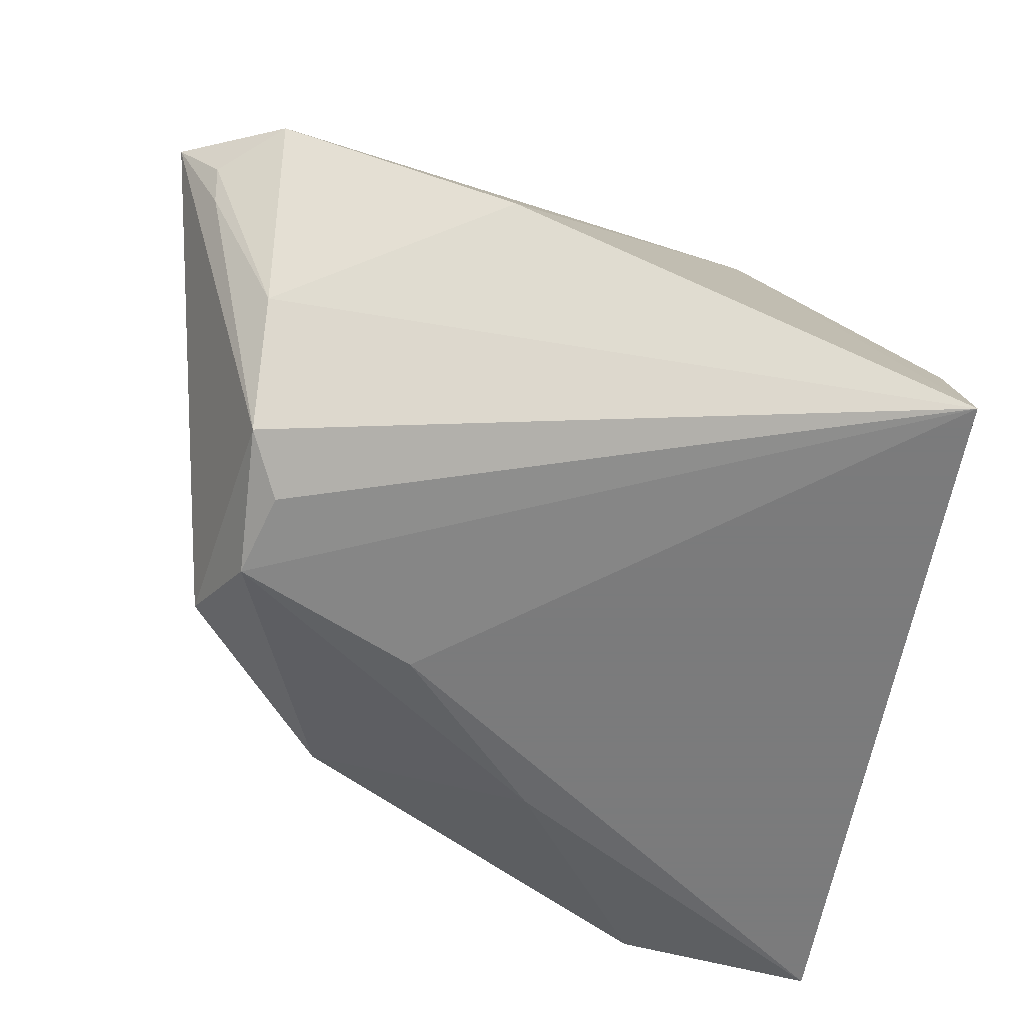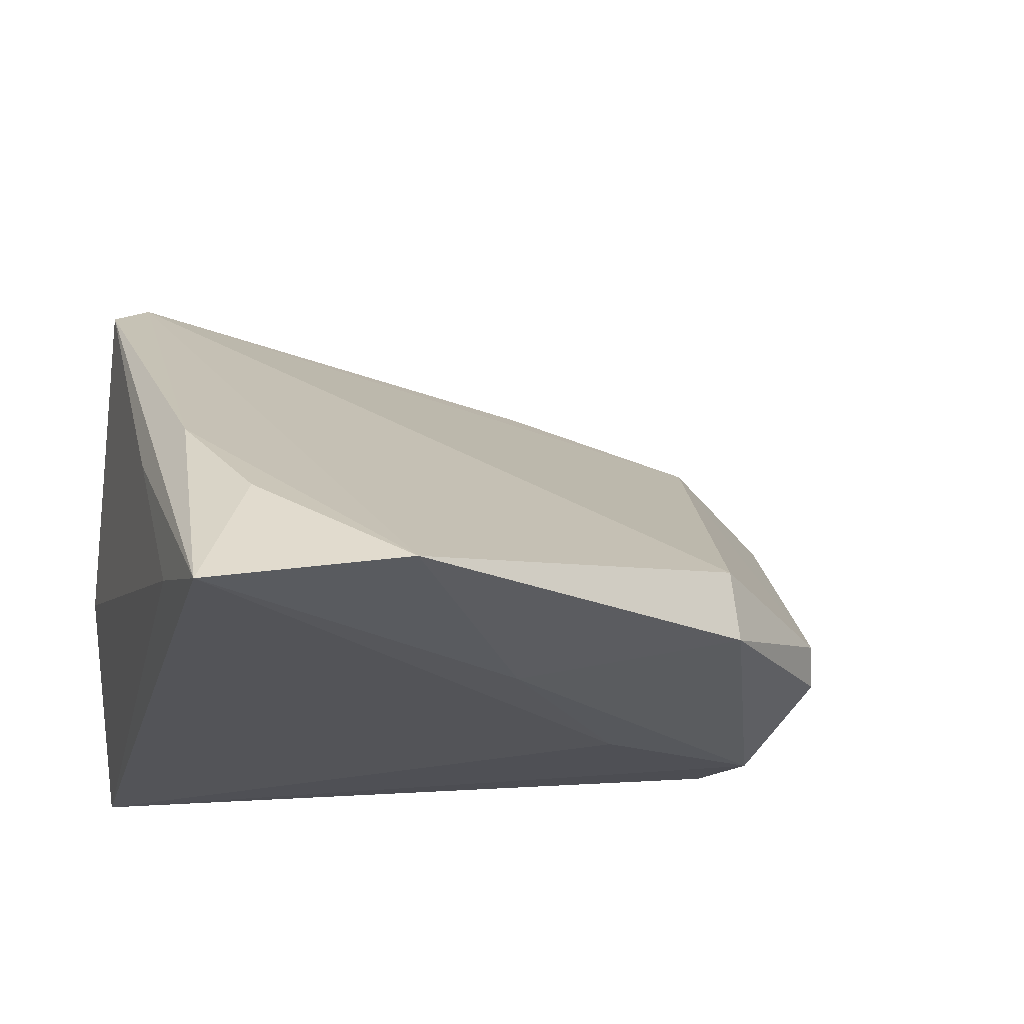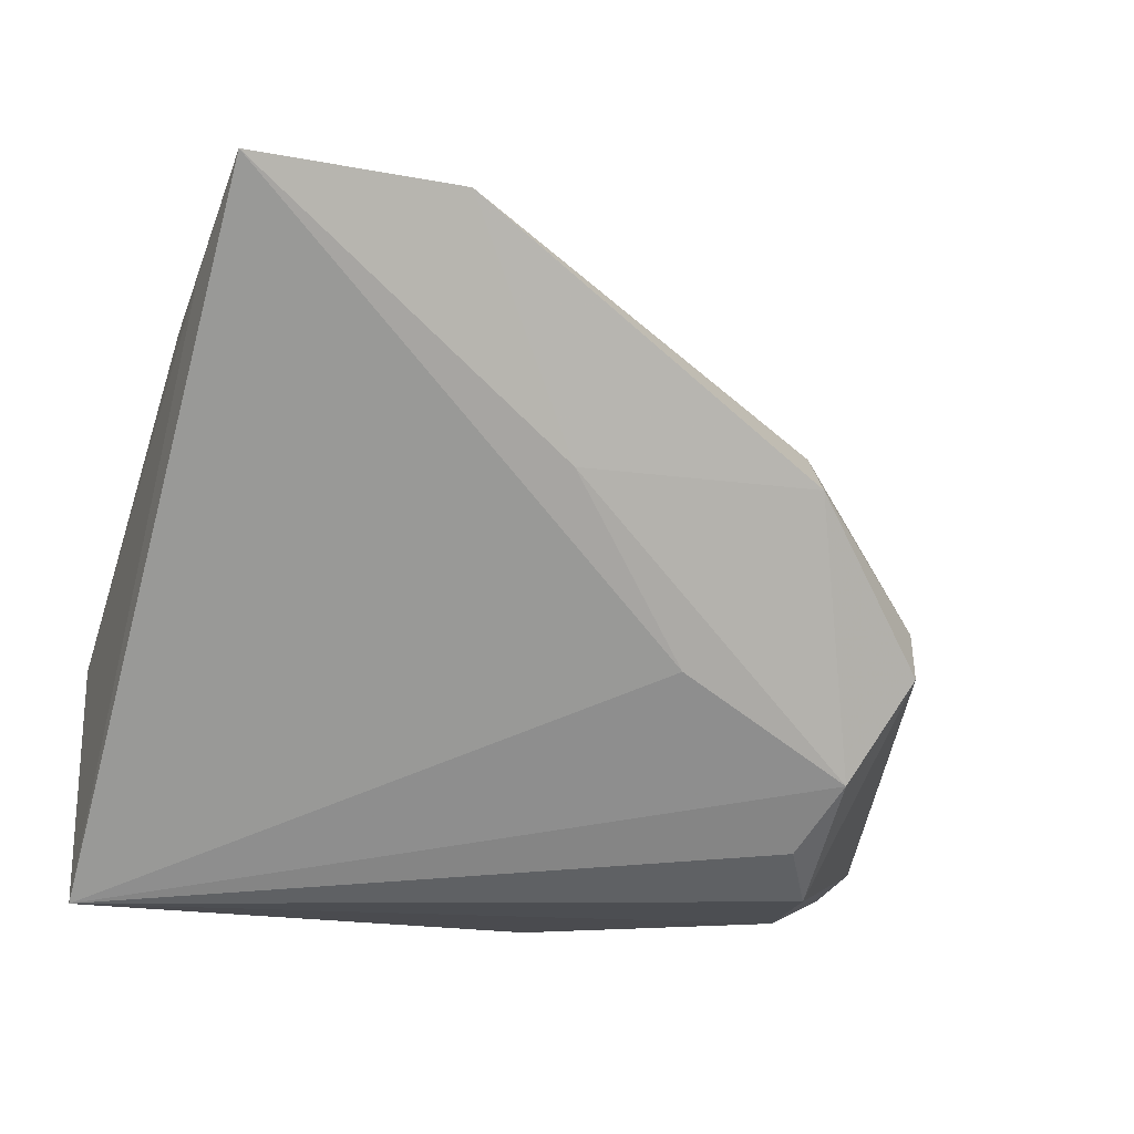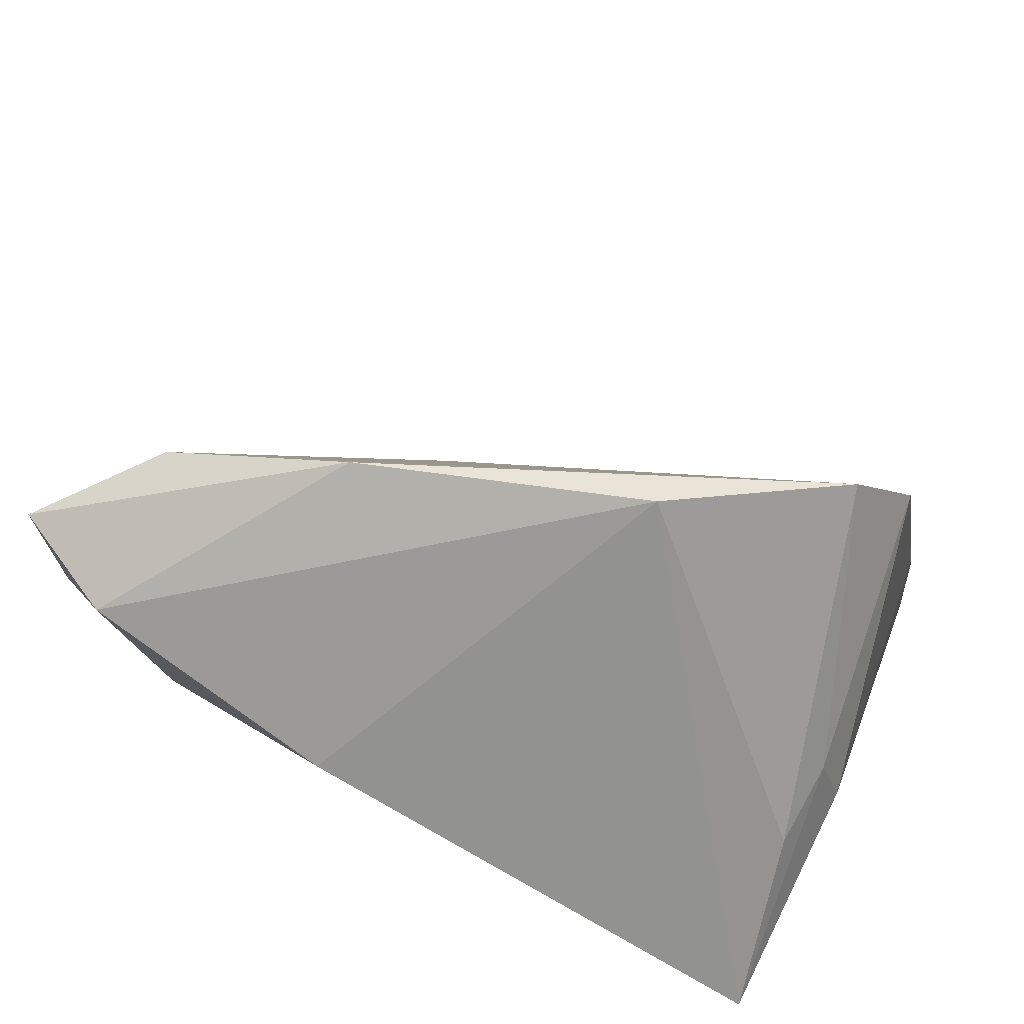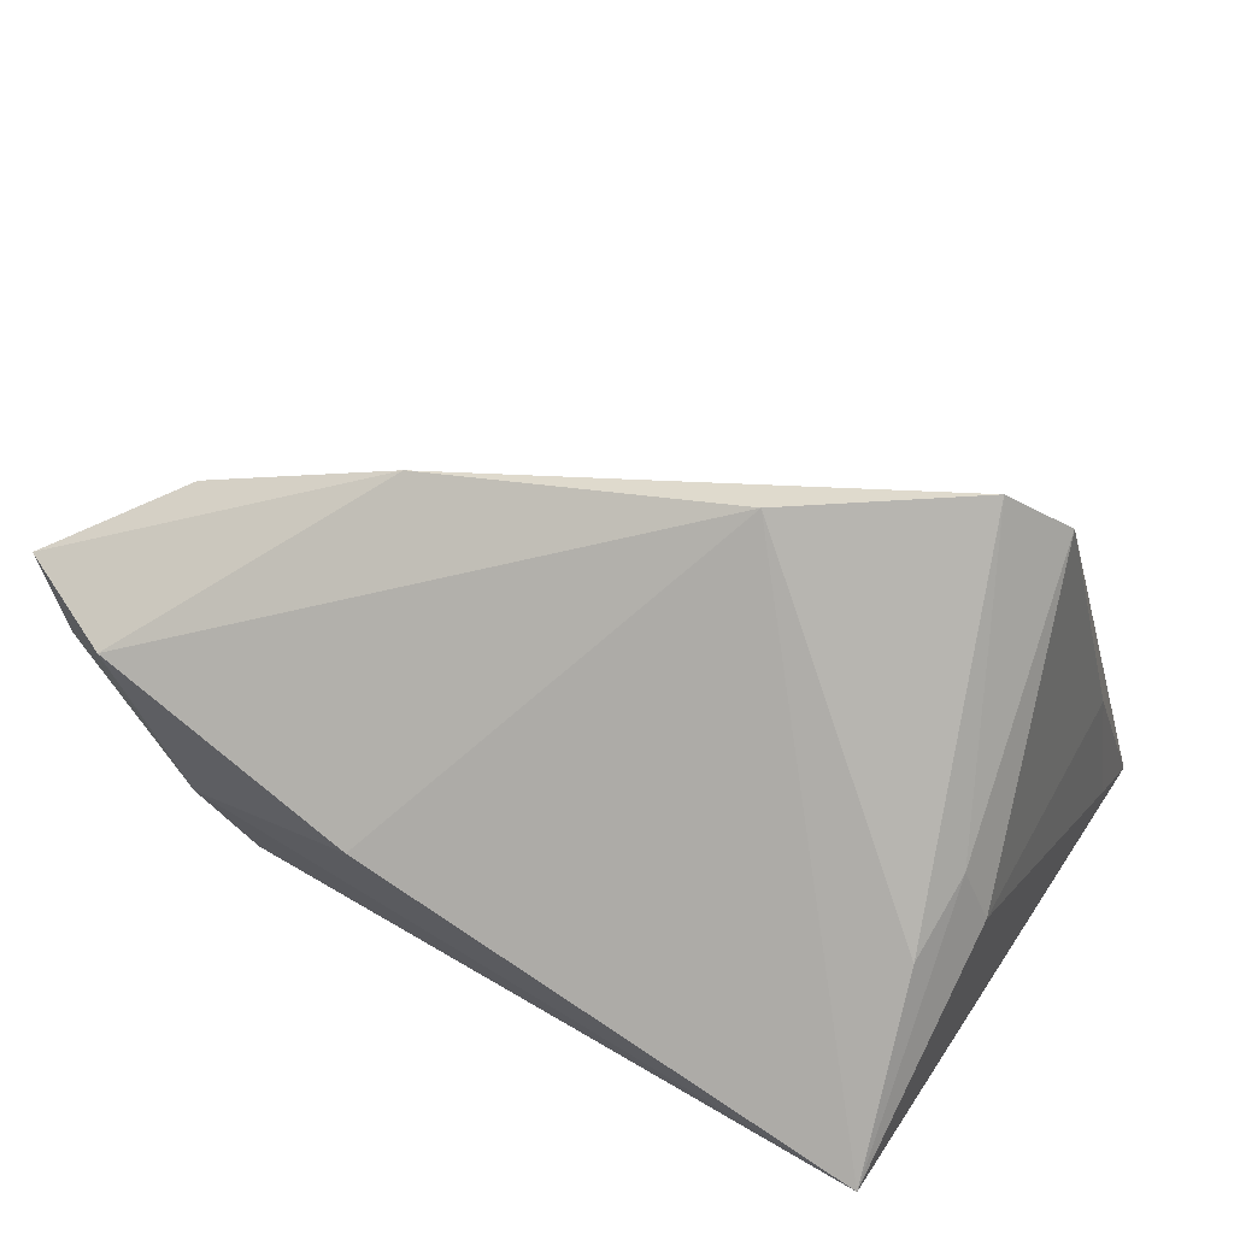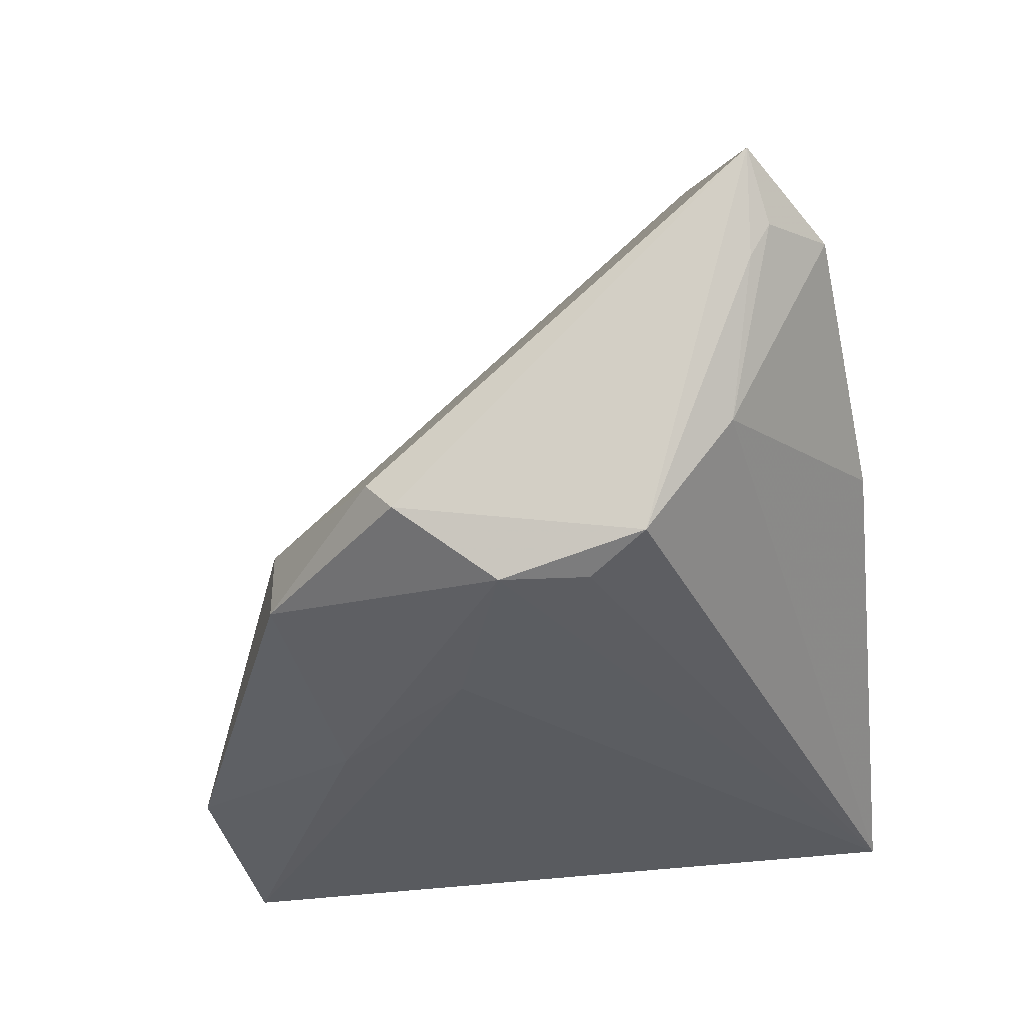
<metadata>
{"format":"obj","ext":"obj","renderer":"f3d","projection":"perspective","resolution":1024,"background":"white","views":[{"elev":-58.4,"azim":165.6,"up":"+Z"},{"elev":-23.6,"azim":-20.1,"up":"+Z"},{"elev":-68.8,"azim":-20.5,"up":"+Z"},{"elev":40.2,"azim":-163.7,"up":"+Z"},{"elev":28.1,"azim":-159.0,"up":"+Z"},{"elev":-32.7,"azim":96.6,"up":"+Z"}]}
</metadata>
<code>
v -0.03672 -0.02919 0.00261
v -0.03326 0.02568 -0.001352
v 0.04247 0.01825 -0.004671
v 0.01812 0.01786 0.03427
v -0.03876 -0.03346 -0.0168
v 0.04465 0.02943 0.0162
v 0.04312 -0.01774 -0.01336
v -0.03765 0.01732 -0.0009045
v 0.01855 -0.01352 -0.02197
v 0.03718 0.002452 -0.01971
v 0.02589 -0.03407 -0.01527
v -0.03489 0.01046 0.03763
v -0.01527 0.01684 0.03583
v 0.02484 -0.03424 -0.007384
v -0.01717 -0.05107 -0.01783
v 0.05066 0.0212 0.01054
v -0.03599 0.01998 0.005272
v 0.05597 0.02153 0.02094
v -0.03109 0.03283 -0.02197
v -0.03976 -0.02189 0.0009085
v 0.05121 0.02339 0.01417
v 0.001087 -0.02965 -0.02133
v 0.04114 0.008662 -0.01675
v -0.03167 -0.04023 -0.007785
v -0.04004 0.00435 0.03244
v 0.04141 0.01447 0.02783
v 0.01825 0.03283 0.002427
v 0.04173 -0.02083 -0.009602
v -0.03858 -0.04792 -0.02197
v 0.03905 -0.006955 -0.02054
f 29 19 9
f 19 30 9
f 13 19 2
f 27 19 13
f 13 6 27
f 4 26 18
f 18 6 4
f 4 6 13
f 30 11 22
f 29 9 22
f 22 9 30
f 15 11 14
f 15 24 29
f 29 22 15
f 15 22 11
f 14 11 28
f 18 26 28
f 28 26 14
f 29 25 20
f 25 8 20
f 17 8 25
f 17 2 19
f 19 8 17
f 12 4 13
f 13 2 12
f 12 15 14
f 14 26 12
f 26 4 12
f 12 17 25
f 2 17 12
f 24 15 1
f 1 25 29
f 29 24 1
f 1 12 25
f 15 12 1
f 18 28 7
f 7 23 18
f 30 23 7
f 7 11 30
f 7 28 11
f 3 27 6
f 19 27 3
f 3 23 19
f 10 30 19
f 19 23 10
f 10 23 30
f 29 20 5
f 5 20 8
f 5 19 29
f 5 8 19
f 18 23 16
f 23 3 16
f 21 3 6
f 21 16 3
f 21 6 18
f 18 16 21

</code>
